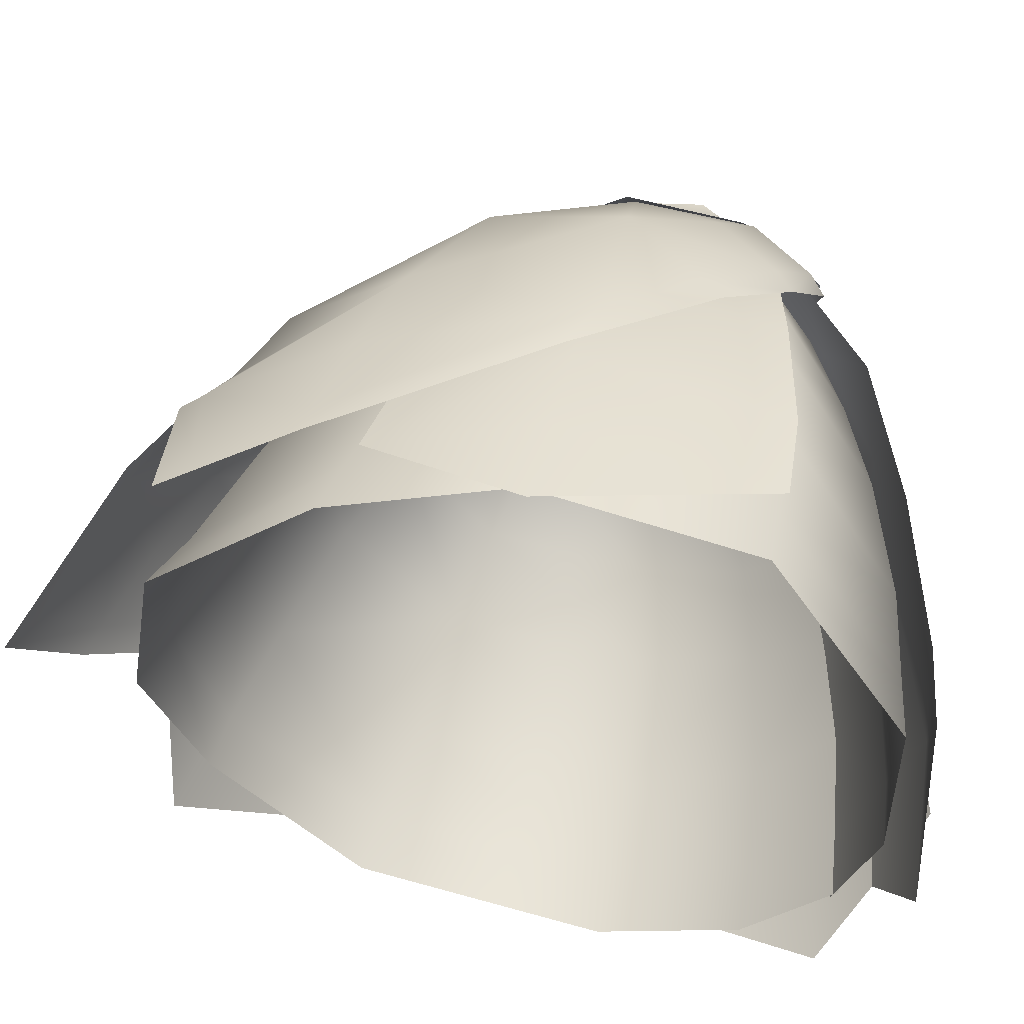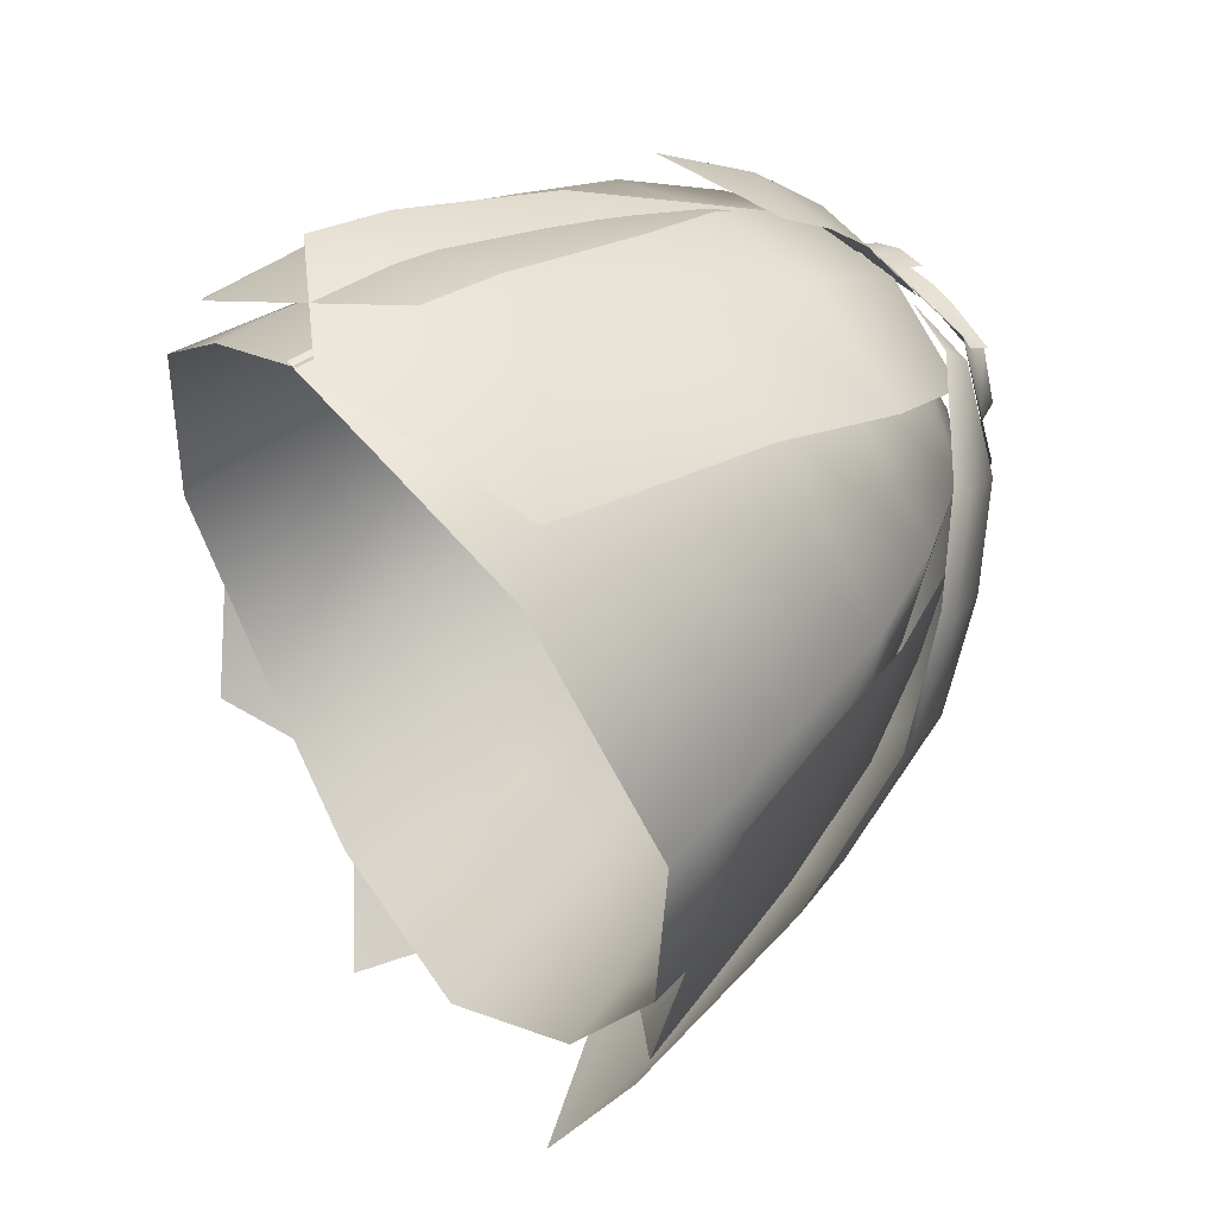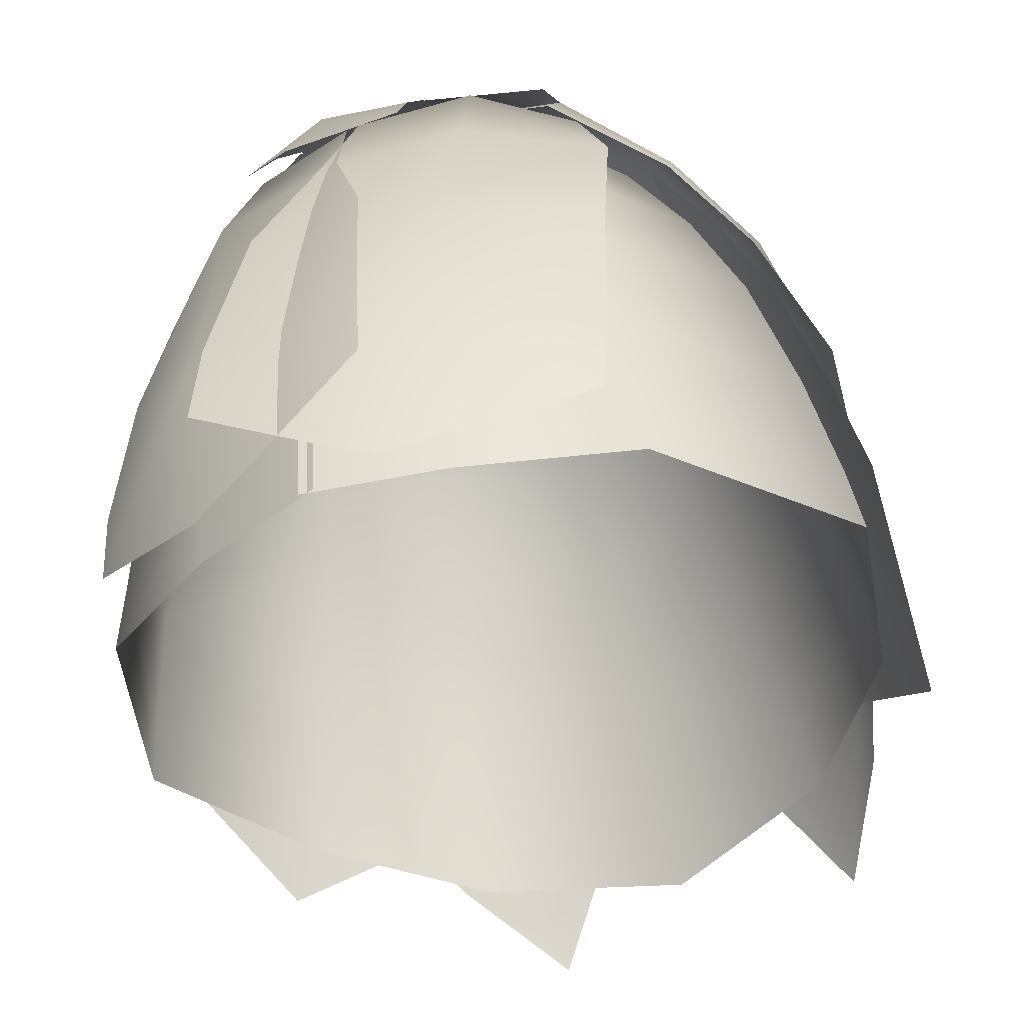
<metadata>
{"format":"obj","ext":"obj","renderer":"f3d","projection":"perspective","resolution":1024,"background":"white","views":[{"elev":-31.8,"azim":-121.0,"up":"+Y"},{"elev":33.6,"azim":51.3,"up":"+Z"},{"elev":-46.7,"azim":27.1,"up":"+Y"}]}
</metadata>
<code>
g mesh00
v -32.93 -17.21 -22.87
v -37.89 -35.56 -30.44
v -39.54 -28.19 -17.42
v 26.56 -5.44 -0.6111
v 21.11 -4.951 10.9
v 31.55 -14.1 3.33
v 32.93 -17.21 -22.87
v 32.13 -12.3 -9.93
v 37.58 -21.28 -6.294
v -23.13 -27.85 -45.29
v -24.61 -40.06 -52.14
v 37.89 -35.56 -30.44
v 26.17 -50.5 -57
v 24.61 -40.06 -52.14
v -32.93 -17.21 -22.87
v -37.58 -21.28 -6.294
v 21.79 -4.023 -14.27
v 17.77 -0.7477 1.164
v 26.56 -5.44 -0.6111
v 19.04 -1.759 5.247
v 13.05 -1.392 10.17
v 37.58 -21.28 -6.294
v 39.54 -28.19 -17.42
v 32.93 -17.21 -22.87
v 23.13 -27.85 -45.29
v 10.06 -41.5 -62.12
v 19.1 -55.31 -66.78
v 35.86 -29.69 -5.174
v 24.68 -35.31 15.61
v 27.78 -51.52 15.13
v 11.45 -38.89 24.03
v 12.55 -54.39 24.34
v -0.6835 -41.94 26.72
v -0.8213 -54.26 27.55
v -23.13 -27.85 -45.29
v -20.65 -13.19 -33.33
v 0 -19.96 -47.84
v 0 -7.654 -33.79
v 20.65 -13.19 -33.33
v 13.6 -2.904 -20.04
v 21.79 -4.023 -14.27
v 15.84 0.3642 -7.857
v 17.77 -0.7477 1.164
v 21.79 -4.023 -14.27
v 20.65 -13.19 -33.33
v 23.13 -27.85 -45.29
v 0 -19.96 -47.84
v 0 -30.51 -54.53
v -23.13 -27.85 -45.29
v -10.06 -41.5 -62.12
v -24.61 -40.06 -52.14
v -26.17 -50.5 -57
v -37.89 -35.56 -30.44
v -0.8365 -67.48 26.37
v -0.842 -74.93 25.5
v 13.61 -66.92 23.3
v 13.99 -74.95 21.9
v 29.3 -63.81 13.57
v 30.49 -71.28 12.46
v 42.35 -56.99 -11.74
v 43.28 -63.89 -13.78
v 35.21 -52.58 -36.23
v 35.78 -59.17 -38.3
v 20.88 -52.03 -50.49
v 21.54 -59.1 -54.2
v 0 -52.66 -58.07
v 0 -59.61 -62.95
v -20.88 -52.03 -50.49
v -21.54 -59.1 -54.2
v -35.21 -52.58 -36.23
v -35.78 -59.17 -38.3
v -42.35 -56.99 -11.74
v -43.28 -63.89 -13.78
v -29.3 -63.81 13.57
v -30.49 -71.28 12.46
v -13.61 -66.92 23.3
v -13.99 -74.95 21.9
v 0.8365 -67.48 26.37
v 0.842 -74.93 25.5
v 0.5898 -28.94 24.81
v 0.3776 -16.35 21.34
v -10.02 -27.42 22.49
v -8.091 -14.98 18.35
v -21.92 -23.42 14.62
v -18.44 -11.97 12.91
v -30.93 -18.46 -2.336
v -24.56 -8.318 0.149
v -24.69 -15.59 -18.55
v -19.51 -6.578 -13.43
v -13.51 -15.52 -28.07
v -9.692 -5.617 -18.21
v 0 -15.63 -33.49
v 0 -5.169 -21.26
v 13.51 -15.52 -28.07
v 9.692 -5.617 -18.21
v 24.69 -15.59 -18.55
v 19.51 -6.578 -13.43
v 30.93 -18.46 -2.336
v 24.56 -8.318 0.149
v 21.92 -23.42 14.62
v 18.44 -11.97 12.91
v 10.02 -27.42 22.49
v 8.091 -14.98 18.35
v -0.5898 -28.94 24.81
v -0.3776 -16.35 21.34
v 27.78 -51.52 15.13
v 40.05 -45.05 -7.968
v 35.86 -29.69 -5.174
v 32.94 -40.79 -31.35
v 29.07 -26.23 -24.93
v 18.38 -39.26 -43.47
v 15.95 -25.96 -35.62
v 0 -38.83 -50.42
v 0 -25.59 -42.37
v -18.38 -39.26 -43.47
v -15.95 -25.96 -35.62
v -32.94 -40.79 -31.35
v -29.07 -26.23 -24.93
v -40.05 -45.05 -7.968
v -35.86 -29.69 -5.174
v -24.68 -35.31 15.61
v 0.8365 -67.48 26.37
v 0.8213 -54.26 27.55
v -13.61 -66.92 23.3
v -12.55 -54.39 24.34
v -29.3 -63.81 13.57
v -27.78 -51.52 15.13
v -42.35 -56.99 -11.74
v -40.05 -45.05 -7.968
v -35.21 -52.58 -36.23
v -32.94 -40.79 -31.35
v -20.88 -52.03 -50.49
v -18.38 -39.26 -43.47
v 0 -52.66 -58.07
v 0 -38.83 -50.42
v 20.88 -52.03 -50.49
v 18.38 -39.26 -43.47
v 35.21 -52.58 -36.23
v 32.94 -40.79 -31.35
v 42.35 -56.99 -11.74
v 40.05 -45.05 -7.968
v 29.3 -63.81 13.57
v 27.78 -51.52 15.13
v 13.61 -66.92 23.3
v 12.55 -54.39 24.34
v -0.8365 -67.48 26.37
v -0.8213 -54.26 27.55
v -0.5898 -28.94 24.81
v -0.6835 -41.94 26.72
v 10.02 -27.42 22.49
v 11.45 -38.89 24.03
v 21.92 -23.42 14.62
v 24.68 -35.31 15.61
v 30.93 -18.46 -2.336
v 35.86 -29.69 -5.174
v 24.69 -15.59 -18.55
v 29.07 -26.23 -24.93
v 13.51 -15.52 -28.07
v 15.95 -25.96 -35.62
v 0 -15.63 -33.49
v 0 -25.59 -42.37
v -13.51 -15.52 -28.07
v -15.95 -25.96 -35.62
v -24.69 -15.59 -18.55
v -29.07 -26.23 -24.93
v -30.93 -18.46 -2.336
v -35.86 -29.69 -5.174
v -21.92 -23.42 14.62
v -24.68 -35.31 15.61
v -10.02 -27.42 22.49
v -11.45 -38.89 24.03
v 0.5898 -28.94 24.81
v 0.6835 -41.94 26.72
f 1 2 3
f 4 5 6
f 7 8 9
f 10 11 2
f 12 13 14
f 15 3 16
f 17 18 19
f 19 18 20
f 19 20 5
f 5 20 21
f 22 23 24
f 24 23 12
f 24 12 25
f 25 12 14
f 25 14 26
f 26 14 13
f 26 13 27
f 28 29 30
f 30 29 31
f 30 31 32
f 32 31 33
f 32 33 34
f 2 1 35
f 35 1 36
f 35 36 37
f 37 36 38
f 37 38 39
f 39 38 40
f 39 40 41
f 41 40 42
f 41 42 43
f 6 9 4
f 4 9 8
f 4 8 44
f 44 8 7
f 44 7 45
f 45 7 46
f 45 46 47
f 47 46 48
f 47 48 49
f 49 48 50
f 49 50 51
f 51 50 52
f 51 52 53
f 54 55 56
f 56 55 57
f 56 57 58
f 58 57 59
f 58 59 60
f 60 59 61
f 60 61 62
f 62 61 63
f 62 63 64
f 64 63 65
f 64 65 66
f 66 65 67
f 66 67 68
f 68 67 69
f 68 69 70
f 70 69 71
f 70 71 72
f 72 71 73
f 72 73 74
f 74 73 75
f 74 75 76
f 76 75 77
f 76 77 78
f 78 77 79
f 80 81 82
f 82 81 83
f 82 83 84
f 84 83 85
f 84 85 86
f 86 85 87
f 86 87 88
f 88 87 89
f 88 89 90
f 90 89 91
f 90 91 92
f 92 91 93
f 92 93 94
f 94 93 95
f 94 95 96
f 96 95 97
f 96 97 98
f 98 97 99
f 98 99 100
f 100 99 101
f 100 101 102
f 102 101 103
f 102 103 104
f 104 103 105
f 106 107 108
f 108 107 109
f 108 109 110
f 110 109 111
f 110 111 112
f 112 111 113
f 112 113 114
f 114 113 115
f 114 115 116
f 116 115 117
f 116 117 118
f 118 117 119
f 118 119 120
f 120 119 121
f 122 123 124
f 124 123 125
f 124 125 126
f 126 125 127
f 126 127 128
f 128 127 129
f 128 129 130
f 130 129 131
f 130 131 132
f 132 131 133
f 132 133 134
f 134 133 135
f 134 135 136
f 136 135 137
f 136 137 138
f 138 137 139
f 138 139 140
f 140 139 141
f 140 141 142
f 142 141 143
f 142 143 144
f 144 143 145
f 144 145 146
f 146 145 147
f 148 149 150
f 150 149 151
f 150 151 152
f 152 151 153
f 152 153 154
f 154 153 155
f 154 155 156
f 156 155 157
f 156 157 158
f 158 157 159
f 158 159 160
f 160 159 161
f 160 161 162
f 162 161 163
f 162 163 164
f 164 163 165
f 164 165 166
f 166 165 167
f 166 167 168
f 168 167 169
f 168 169 170
f 170 169 171
f 170 171 172
f 172 171 173
v 6.886 -41.7 -63.38
v 10.06 -41.5 -62.12
v 19.03 -60.55 -70.75
v 10.06 -41.5 -62.12
v 0 -35.74 -58.94
v 10.06 -41.5 -62.12
v 0 -30.51 -54.53
v 23.13 -27.85 -45.29
v 19.1 -55.31 -66.78
v 26.17 -50.5 -57
v 27 -54.3 -58.76
v 37.89 -35.56 -30.44
v 37.89 -41.53 -34.67
f 174 175 176
f 177 174 178
f 179 180 181
f 175 182 176
f 176 182 183
f 176 183 184
f 184 183 185
f 184 185 186
v -19.1 -55.31 -66.78
v -19.03 -60.55 -70.75
v -27 -54.3 -58.76
v -19.04 -1.759 5.247
v -21.11 -4.951 10.9
v -13.05 -1.392 10.17
v 13.6 -2.904 -20.04
v 0 0.1126 -14.7
v 15.84 0.3642 -7.857
v -19.1 -55.31 -66.78
v -26.17 -50.5 -57
v -10.06 -41.5 -62.12
v -21.79 -4.023 -14.27
v -32.13 -12.3 -9.93
v -26.56 -5.44 -0.6111
v -19.1 -55.31 -66.78
v -27 -54.3 -58.76
v -26.17 -50.5 -57
v -37.89 -41.53 -34.67
v -37.89 -35.56 -30.44
v -21.11 -4.951 10.9
v -19.04 -1.759 5.247
v -17.77 -0.7477 1.164
v -21.79 -4.023 -14.27
v -15.84 0.3642 -7.857
v -13.6 -2.9 -20.04
v 0 0.1126 -14.7
v 0 -2.255 -23.09
v 0 0.1126 -14.7
v 13.6 -2.904 -20.04
v 0 -2.255 -23.09
v 0 -7.654 -33.79
v -13.6 -2.9 -20.04
v -20.65 -13.19 -33.33
v -21.79 -4.023 -14.27
v -32.93 -17.21 -22.87
v -32.13 -12.3 -9.93
v -37.58 -21.28 -6.294
v -26.56 -5.44 -0.6111
v -31.55 -14.1 3.33
v -21.11 -4.951 10.9
f 187 188 189
f 190 191 192
f 193 194 195
f 196 197 198
f 199 200 201
f 202 203 204
f 204 203 205
f 204 205 206
f 207 208 201
f 201 208 209
f 201 209 210
f 210 209 211
f 210 211 212
f 212 211 213
f 212 213 214
f 215 216 217
f 217 216 218
f 217 218 219
f 219 218 220
f 219 220 221
f 221 220 222
f 221 222 223
f 223 222 224
f 223 224 225
f 225 224 226
f 225 226 227
v -9.747 1.308 10.48
v -8.252 -7.654 19.9
v -5.661 -3.046 16.22
v -8.045 -7.625 20.05
v 0 0.9513 12
v -7.444 1.217 10.97
v 0 -2.049 -25.64
v 0 1.625 -12.57
v 5.322 1.766 -12.21
v 6.292 -2.533 -8.663
v 0 -5.169 -21.26
v -0.05788 -3 -10.17
v -5.767 -7.321 11.12
v 0.3776 -16.35 21.34
v 0 -8.615 12.36
v -17.25 2.068 -0.285
v -24.3 -3.336 -0.4534
v -20.64 -4.872 13.42
v 0 -2.049 -25.64
v 20.1 -2.121 -14.24
v 13.45 2.257 -8.95
v 24.3 -3.336 -0.4534
v 17.19 2.066 -0.285
v -2.498 1.193 12.27
v -9.747 1.308 10.48
v -16.14 1.57 7.309
v -17.25 2.068 -0.285
v -19.03 -60.55 -70.75
v -19.1 -55.31 -66.78
v -6.886 -41.7 -63.38
v -10.06 -41.5 -62.12
v 0 -35.74 -58.94
v 0 -30.51 -54.53
v 10.06 -41.5 -62.12
v 7.442 1.217 10.97
v 0 0.9513 12
v 8.045 -7.625 20.05
v 0 -7.086 21.75
v 8.46 -13.73 24.2
v 0 -16.84 28.4
v 9.527 -21.26 28.02
v 0 -30.5 34.57
v 0 0.9513 12
v -8.045 -7.625 20.05
v 0 -7.086 21.75
v -8.46 -13.73 24.2
v 0 -16.84 28.4
v -9.527 -21.26 28.02
v 0 -30.5 34.57
v -5.612 1.766 -12.21
v -20.1 -2.121 -14.24
v -12.74 2.226 -8.946
v -24.3 -3.336 -0.4534
v -17.25 2.068 -0.285
v 0 -5.169 -21.26
v 6.292 -2.533 -8.663
v 9.692 -5.617 -18.21
v 12.74 -1.903 -5.322
v 19.51 -6.578 -13.43
v 16.4 -2.437 2.094
v 24.56 -8.318 0.149
v 13.38 -4.922 8.816
v 18.44 -11.97 12.91
v 5.767 -7.321 11.12
v 8.091 -14.98 18.35
v 0 -8.615 12.36
v -0.3776 -16.35 21.34
v 0.3776 -16.35 21.34
v -5.767 -7.321 11.12
v -8.091 -14.98 18.35
v -13.38 -4.922 8.816
v -18.44 -11.97 12.91
v -16.4 -2.437 2.094
v -24.56 -8.318 0.149
v -12.74 -1.903 -5.322
v -19.51 -6.578 -13.43
v -6.292 -2.533 -8.663
v -9.692 -5.617 -18.21
v 0.05788 -3 -10.17
v 0 -5.169 -21.26
f 228 229 230
f 231 232 233
f 234 235 236
f 237 238 239
f 240 241 242
f 243 244 245
f 246 236 247
f 247 236 248
f 247 248 249
f 249 248 250
f 251 252 230
f 229 228 245
f 245 228 253
f 245 253 254
f 255 256 257
f 257 256 258
f 257 258 259
f 259 258 260
f 259 260 261
f 262 263 264
f 264 263 265
f 264 265 266
f 266 265 267
f 266 267 268
f 268 267 269
f 270 271 272
f 272 271 273
f 272 273 274
f 274 273 275
f 274 275 276
f 235 234 277
f 277 234 278
f 277 278 279
f 279 278 280
f 279 280 281
f 282 283 284
f 284 283 285
f 284 285 286
f 286 285 287
f 286 287 288
f 288 287 289
f 288 289 290
f 290 289 291
f 290 291 292
f 292 291 293
f 292 293 294
f 295 296 297
f 297 296 298
f 297 298 299
f 299 298 300
f 299 300 301
f 301 300 302
f 301 302 303
f 303 302 304
f 303 304 305
f 305 304 306
f 305 306 307
v 31.68 -26.23 -25.73
v 18.56 -25.96 -36.42
v 27.31 -15.59 -19.36
v 37.85 -52.07 -36.39
v 45.16 -56.56 -12.44
v 40.15 -63.35 -40.63
v 21 -39.26 -44.27
v 31.55 -16.65 5.014
v 37.56 -23.4 -4.407
v 31.55 -14.1 3.33
v 42.67 -45.05 -8.769
v 35.55 -40.79 -32.15
v 38.48 -29.69 -5.975
v 23.45 -51.27 -50.4
v 33.54 -18.46 -3.14
v 27.17 -8.318 -0.6521
v 37.89 -41.53 -34.67
v 37.89 -35.56 -30.44
v 41.27 -31.21 -16.73
v 39.54 -28.19 -17.42
v 37.56 -23.4 -4.407
v 37.58 -21.28 -6.294
f 308 309 310
f 311 312 313
f 309 308 314
f 315 316 317
f 312 311 318
f 318 311 319
f 318 319 320
f 313 321 311
f 311 321 314
f 311 314 319
f 319 314 308
f 319 308 320
f 320 308 310
f 320 310 322
f 322 310 323
f 324 325 326
f 326 325 327
f 326 327 328
f 328 327 329
f 328 329 317
v 13.63 -9.123 19.08
v 22.29 -7.026 8.9
v 13.99 -1.373 5.672
v 28.63 -67.4 18.55
v 11.93 -58.81 31.27
v 9.702 -78.52 29.48
v -9.567 -66.67 32.93
v 0 -2.907 11.84
v 0.7786 -10.29 21.89
v 7.998 -2.034 9.863
v 20.15 -4.872 13.42
v 24.3 -3.336 -0.4534
v 17.19 2.066 -0.285
v 2.496 1.193 12.27
v 5.661 -3.046 16.22
v 9.846 1.272 10.48
v 16.07 1.57 7.246
v 8.252 -7.654 19.9
v 5.661 -3.046 16.22
v 21.11 -4.951 10.9
v 13.05 -1.392 10.17
v 10.05 -2.444 12.53
v 20.48 -7.635 12.77
v 21.11 -4.951 10.9
v 31.55 -16.65 5.014
v 31.55 -14.1 3.33
v 28.63 -67.4 18.55
v 29.35 -58.13 18.37
v 11.93 -58.81 31.27
v 28.85 -38.82 16.95
v 12.22 -38.7 27.96
v 28.03 -21.4 13.52
v 13.63 -9.123 19.08
v 0.7786 -10.29 21.89
v 15.12 -23.1 23.95
v -1.126 -23.11 26.3
v -6.489 -37.07 30.01
v 28.03 -21.4 13.52
v 12.22 -38.7 27.96
v 11.93 -58.81 31.27
v -8.86 -56.68 32.78
v -9.567 -66.67 32.93
f 330 331 332
f 333 334 335
f 335 334 336
f 337 338 339
f 340 341 342
f 343 344 345
f 342 346 340
f 340 346 345
f 340 345 347
f 347 345 348
f 349 350 351
f 351 352 353
f 353 352 354
f 353 354 355
f 356 357 358
f 358 357 359
f 358 359 360
f 360 359 361
f 332 339 362
f 362 339 363
f 362 363 364
f 364 363 365
f 364 365 366
f 331 330 367
f 367 330 364
f 367 364 368
f 368 364 366
f 368 366 369
f 369 366 370
f 369 370 371
v -27.31 -15.59 -19.36
v -33.54 -18.46 -3.14
v -27.17 -8.318 -0.6521
v -37.56 -23.4 -4.407
v -31.55 -16.65 5.014
v -31.55 -14.1 3.33
v -23.45 -51.27 -50.4
v -37.85 -52.07 -36.39
v -35.55 -40.79 -32.15
v -40.15 -63.35 -40.63
v -45.16 -56.56 -12.44
v -42.67 -45.05 -8.769
v -31.68 -26.23 -25.73
v -38.48 -29.69 -5.975
v -33.54 -18.46 -3.14
v -27.31 -15.59 -19.36
v -18.56 -25.96 -36.42
v -21 -39.26 -44.27
v -40.05 -45.05 -7.968
v -27.78 -51.52 15.13
v -24.68 -35.31 15.61
v -12.55 -54.39 24.34
v -11.45 -38.89 24.03
v 0.8213 -54.26 27.55
v 0.6835 -41.94 26.72
v -37.58 -21.28 -6.294
v -37.56 -23.4 -4.407
v -39.54 -28.19 -17.42
v -41.27 -31.21 -16.73
v -37.89 -35.56 -30.44
v -37.89 -41.53 -34.67
f 372 373 374
f 375 376 377
f 378 379 380
f 378 381 379
f 379 381 382
f 379 382 380
f 380 382 383
f 380 383 384
f 384 383 385
f 384 385 386
f 386 387 384
f 384 387 388
f 384 388 380
f 380 388 389
f 380 389 378
f 390 391 392
f 392 391 393
f 392 393 394
f 394 393 395
f 394 395 396
f 377 397 398
f 398 397 399
f 398 399 400
f 400 399 401
f 400 401 402
v -11.93 -58.81 31.27
v -9.702 -78.52 29.48
v 9.567 -66.67 32.93
v -28.85 -38.82 16.95
v -12.22 -38.7 27.96
v -15.12 -23.1 23.95
v -10.05 -2.444 12.53
v -13.05 -1.392 10.17
v -21.11 -4.951 10.9
v -31.55 -14.1 3.33
v -31.55 -16.65 5.014
v -20.48 -7.635 12.77
v -10.05 -2.444 12.53
v -11.93 -58.81 31.27
v -28.63 -67.4 18.55
v -28.03 -21.4 13.52
v -28.85 -38.82 16.95
v -15.12 -23.1 23.95
v -7.998 -2.034 9.863
v -13.99 -1.373 5.672
v -13.63 -9.123 19.08
v -22.29 -7.026 8.9
v 1.126 -23.11 26.3
v -0.7786 -10.29 21.89
v 0 -2.907 11.84
v -7.998 -2.034 9.863
v -12.22 -38.7 27.96
v -11.93 -58.81 31.27
v -29.35 -58.13 18.37
v 8.86 -56.68 32.78
v 6.489 -37.07 30.01
v 1.126 -23.11 26.3
v -13.63 -9.123 19.08
v -28.03 -21.4 13.52
v -22.29 -7.026 8.9
f 403 404 405
f 406 407 408
f 409 410 411
f 412 413 411
f 411 413 414
f 411 414 415
f 404 416 417
f 418 419 420
f 421 422 423
f 423 422 424
f 425 426 423
f 423 426 427
f 423 427 428
f 429 406 430
f 430 406 431
f 430 431 417
f 405 432 403
f 403 432 433
f 403 433 407
f 407 433 434
f 407 434 408
f 408 434 435
f 408 435 436
f 436 435 437
v 15.74 3.786 7.369
v 9.846 1.272 10.48
v 16.05 0.5919 8.581
v 14.26 4.778 6.517
v 17.19 2.066 -0.285
v 15.73 5.368 -0.09501
v -3.721 5.202 12.08
v -3.721 -0.9681 13.48
v 0 5.21 12.77
v 0 -1.222 14.23
v 3.718 -0.9681 13.48
v 3.718 5.202 12.08
v 7.205 1.177 11.37
v 6.685 4.354 11.04
v 0.1171 1.121 12.46
v 0.04686 4.241 12.33
v -12.22 5.258 -6.985
v -4.916 5.183 -9.069
v -12.74 2.226 -8.946
v -5.612 1.766 -12.21
v 4.557 5.183 -9.069
v 12.41 5.265 -6.987
v 5.322 1.766 -12.21
v 13.45 2.257 -8.95
v -9.747 1.308 10.48
v -6.969 1.177 11.37
v -6.583 4.354 11.04
v -5.612 1.766 -12.21
v -4.916 5.183 -9.069
v 0 1.625 -12.57
v 0 5.08 -9.466
v 5.322 1.766 -12.21
v 4.557 5.183 -9.069
v -6.969 1.177 11.37
v 0.1171 1.121 12.46
v -6.583 4.354 11.04
v 0.04686 4.241 12.33
v 9.281 4.491 9.961
v -12.22 5.258 -6.985
v -12.74 2.226 -8.946
v -15.76 5.368 -0.09501
v -17.25 2.068 -0.285
v 12.41 5.265 -6.987
v 15.73 5.368 -0.09501
v 13.45 2.257 -8.95
v 17.19 2.066 -0.285
v -9.455 4.472 9.961
v -14.23 4.776 6.579
v -16.14 1.57 7.309
v -15.76 5.368 -0.09501
v -17.25 2.068 -0.285
v 16.07 1.57 7.246
v 9.281 4.491 9.961
v 9.846 1.304 10.48
v 6.685 4.354 11.04
v 7.205 1.177 11.37
f 438 439 440
f 441 442 443
f 444 445 446
f 445 447 446
f 446 447 448
f 446 448 449
f 450 451 452
f 452 451 453
f 454 455 456
f 456 455 457
f 458 459 460
f 460 459 461
f 462 463 464
f 465 466 467
f 467 466 468
f 467 468 469
f 469 468 470
f 471 472 473
f 473 472 474
f 439 438 475
f 476 477 478
f 478 477 479
f 480 481 482
f 482 481 483
f 464 484 462
f 462 484 485
f 462 485 486
f 486 485 487
f 486 487 488
f 442 441 489
f 489 441 490
f 489 490 491
f 491 490 492
f 491 492 493
v 0 0.3163 14.09
v 1.69 0.7836 13.75
v 0 2.195 13.67
v 1.69 3.29 13.21
v 0 3.714 13.31
v 0 3.714 13.31
v -1.691 3.266 13.21
v 0 2.195 13.67
v -1.691 0.8028 13.74
v 0 0.3163 14.09
f 494 495 496
f 496 495 497
f 496 497 498
f 499 500 501
f 501 500 502
f 501 502 503

</code>
